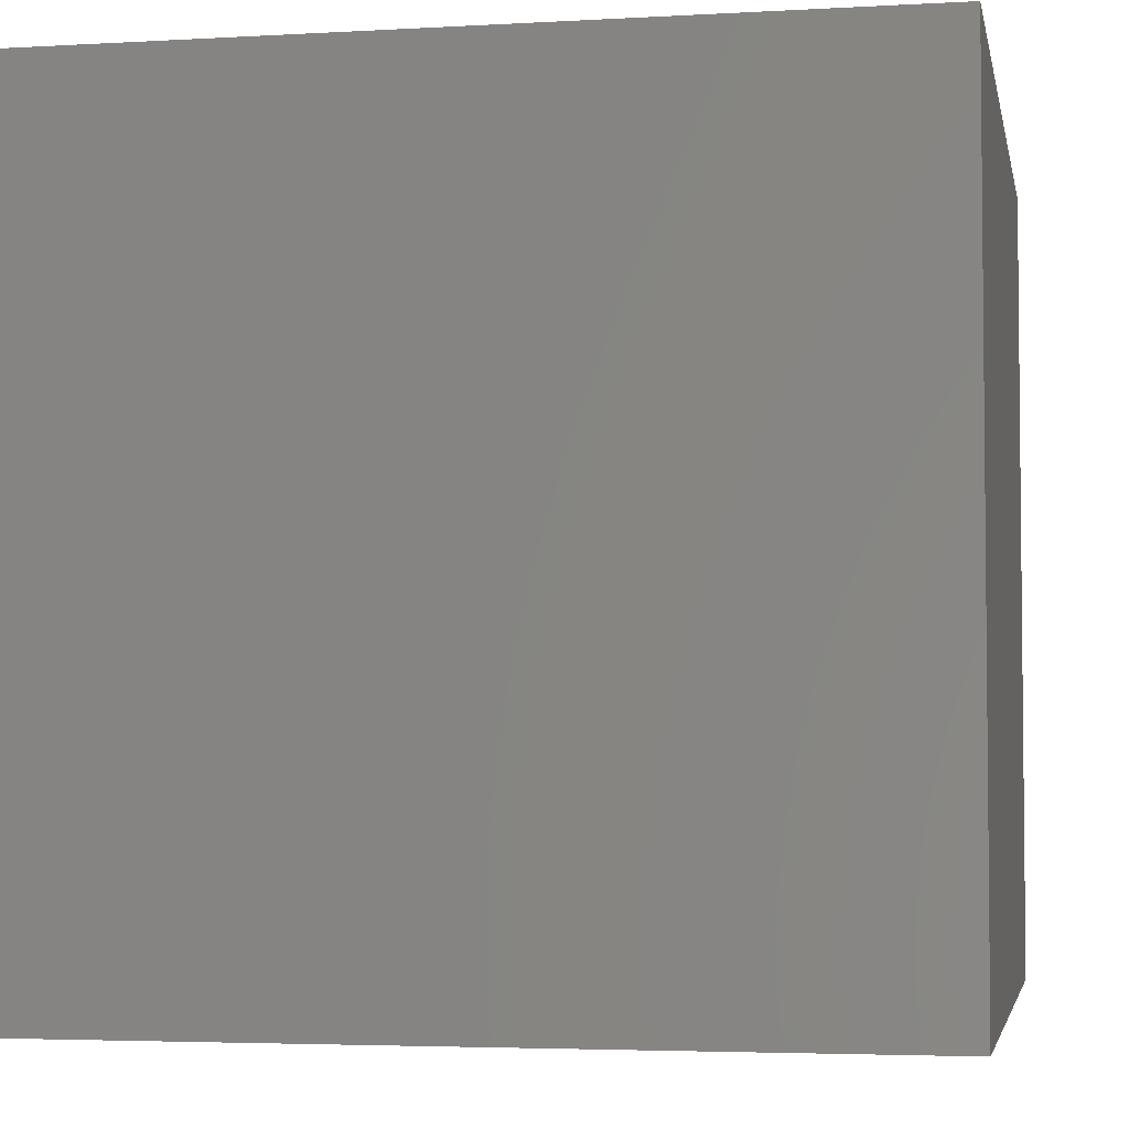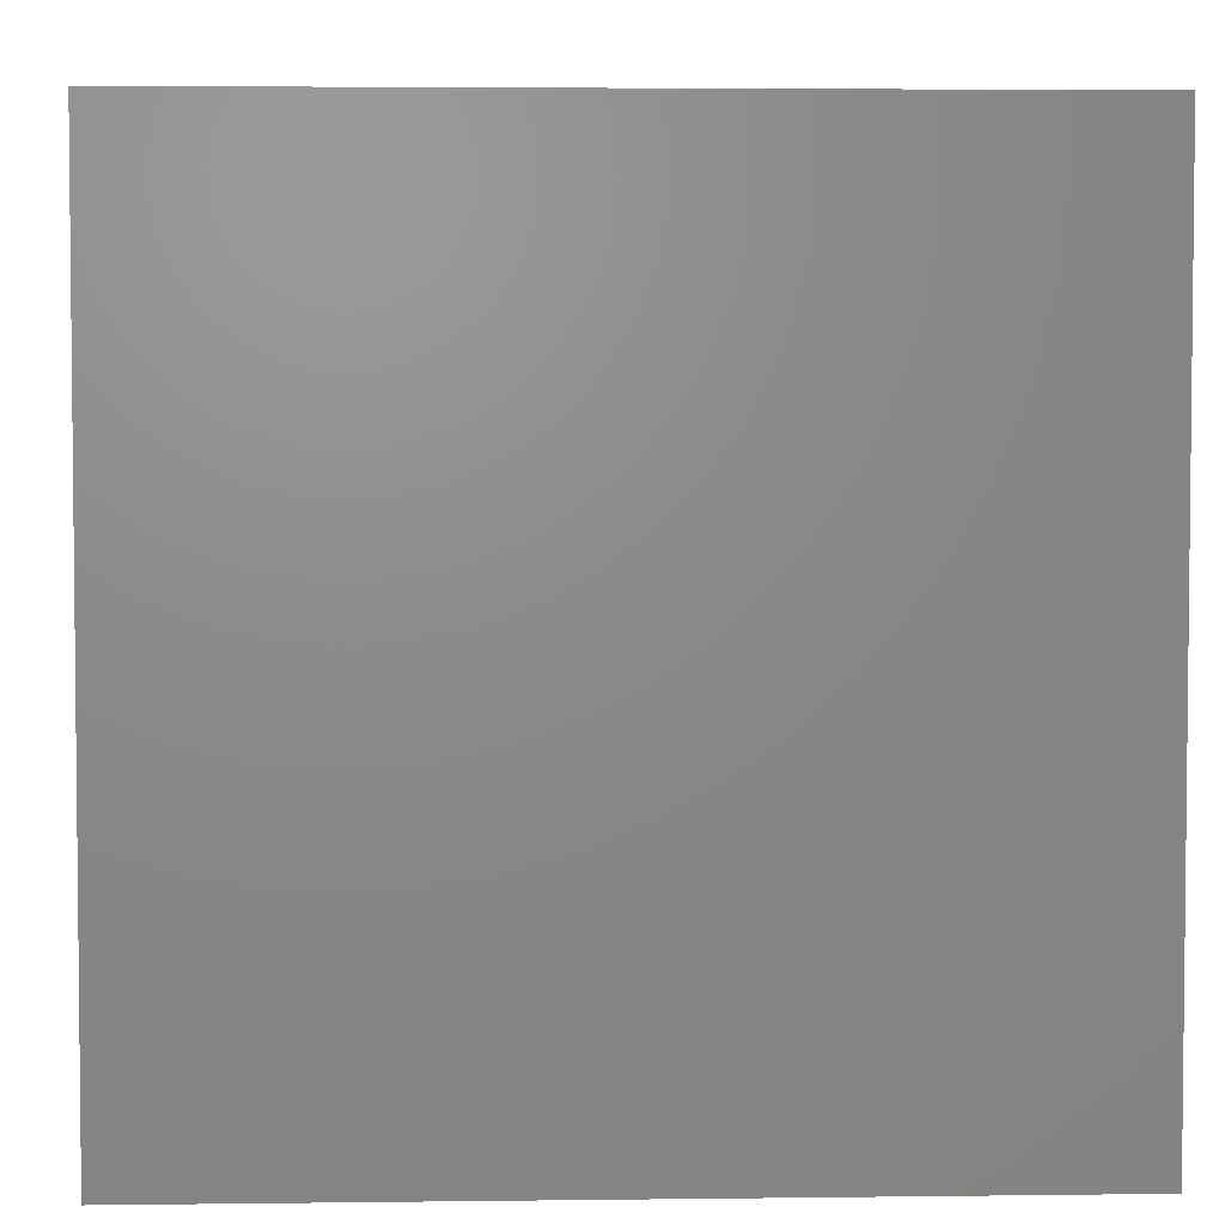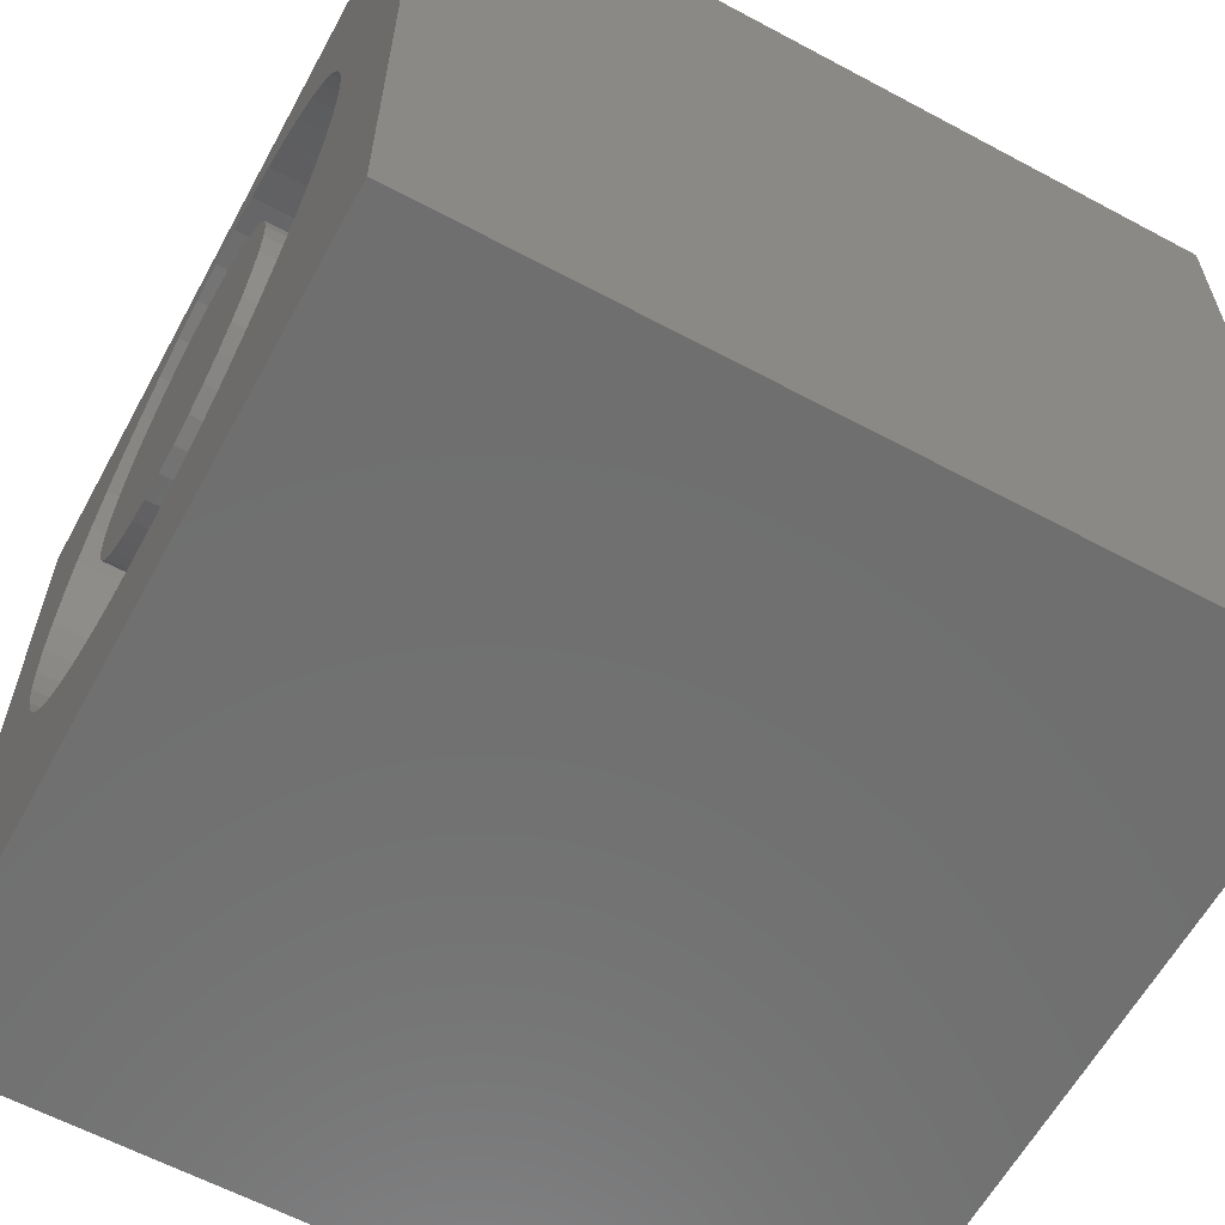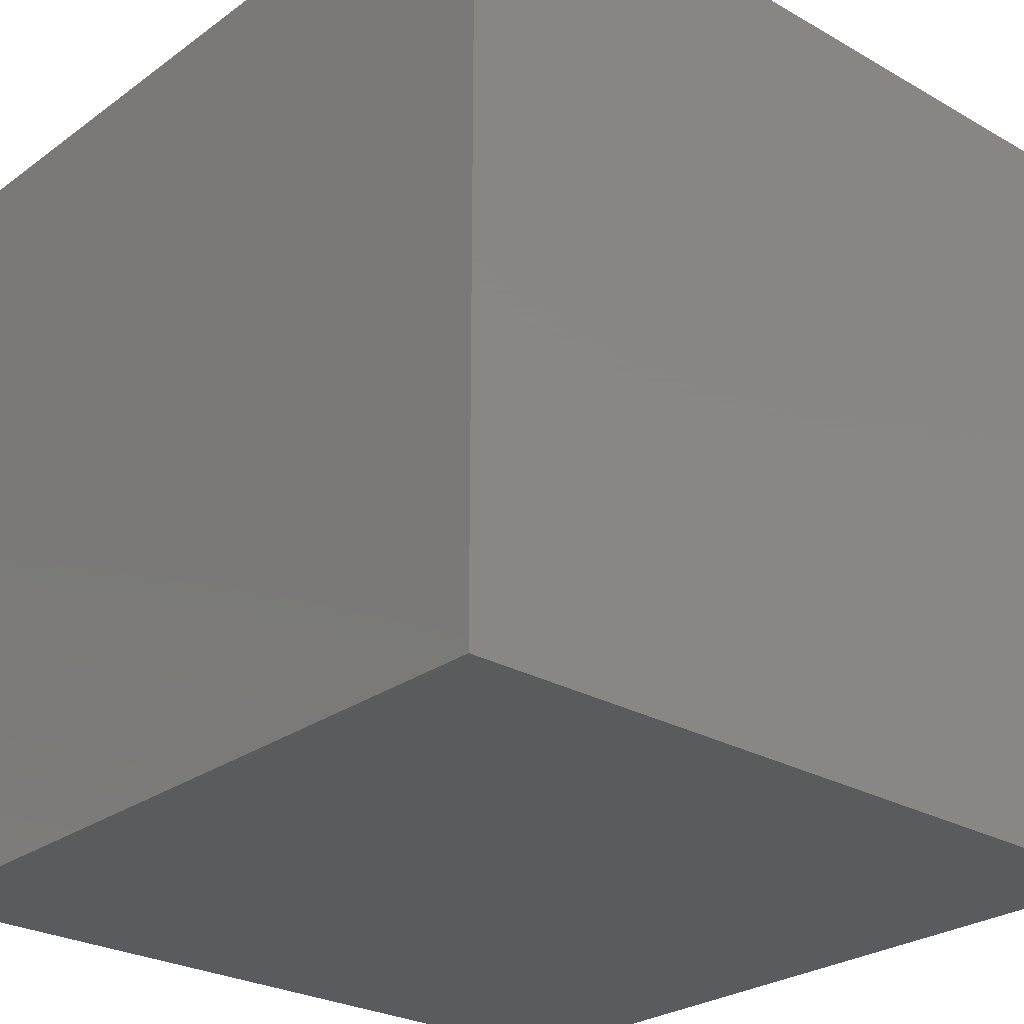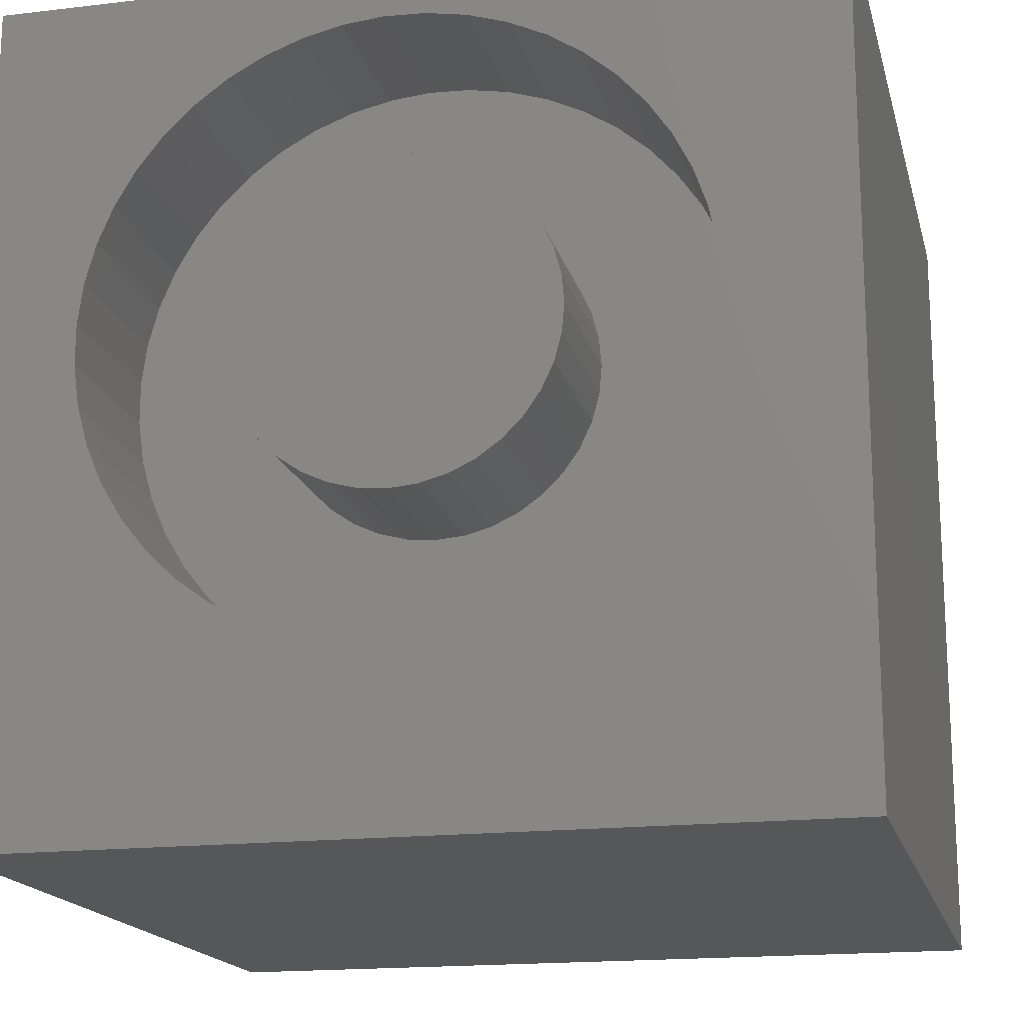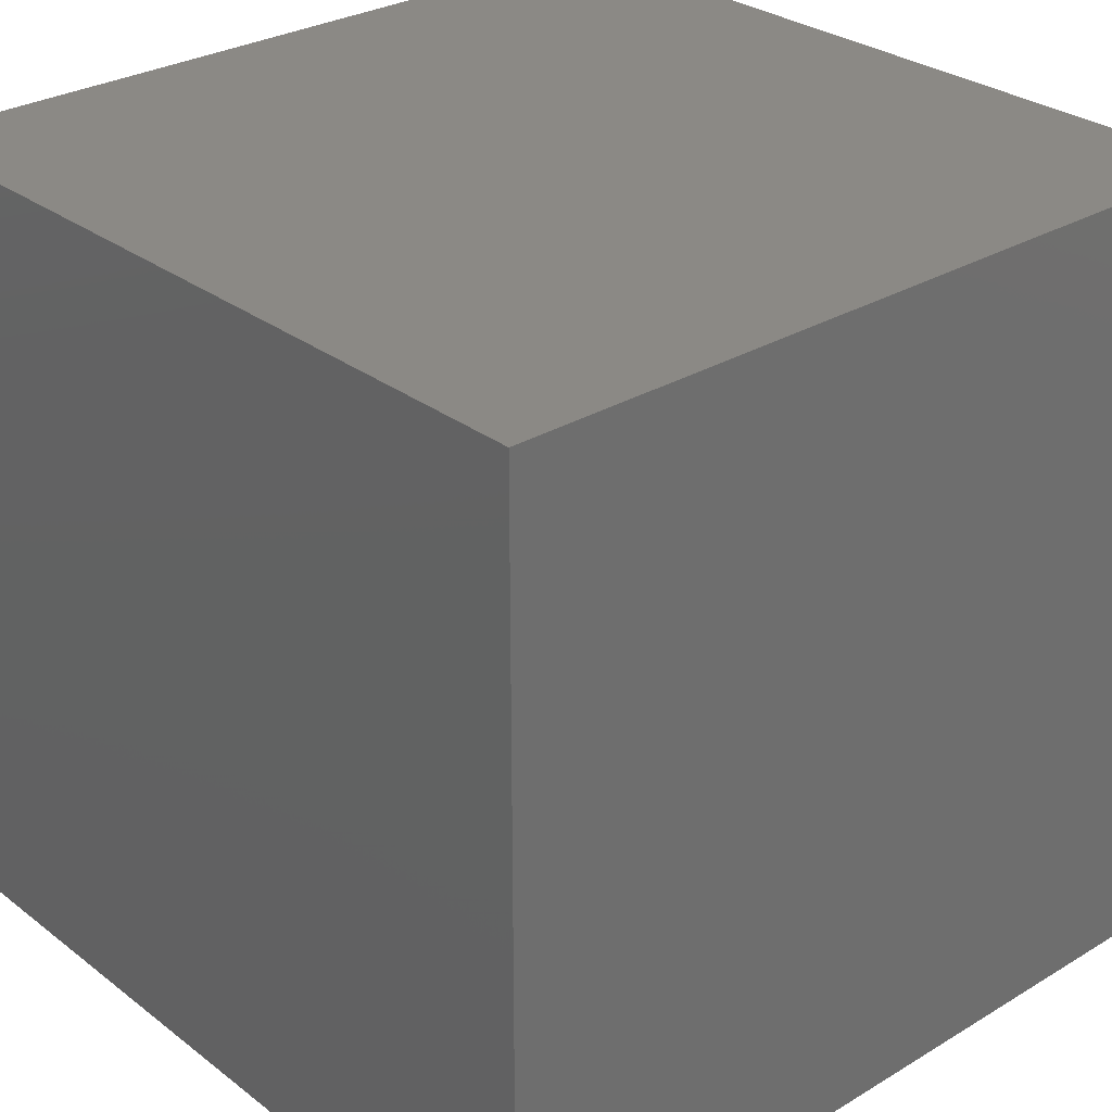
<metadata>
{"format":"stl","ext":"stl","renderer":"f3d","projection":"perspective","resolution":1024,"background":"white","views":[{"elev":-3.9,"azim":-169.2,"up":"+Y"},{"elev":3.9,"azim":87.6,"up":"+Y"},{"elev":-61.3,"azim":61.4,"up":"+Y"},{"elev":-26.5,"azim":-131.7,"up":"+Z"},{"elev":-17.1,"azim":13.4,"up":"+Y"},{"elev":29.1,"azim":138.3,"up":"+Y"}]}
</metadata>
<code>
# stl→obj: 174 verts, 344 faces
v 0 10 10
v 0 10 0
v 0 0 10
v 0 0 0
v 8.363 4.771 10
v 8.202 4.306 10
v 10 0 10
v 7.98 3.867 10
v 7.702 3.461 10
v 6.581 2.514 10
v 6.135 2.307 10
v 7.98 7.62 10
v 8.202 7.181 10
v 10 10 10
v 8.363 6.716 10
v 7.372 3.097 10
v 6.996 2.779 10
v 5.665 2.161 10
v 5.18 2.08 10
v 4.689 2.063 10
v 4.199 2.112 10
v 6.996 8.708 10
v 7.372 8.39 10
v 7.702 8.025 10
v 8.461 6.234 10
v 8.494 5.743 10
v 8.461 5.253 10
v 5.665 9.325 10
v 6.135 9.179 10
v 6.581 8.972 10
v 1.203 6.477 10
v 1.333 6.951 10
v 3.721 2.226 10
v 3.262 2.403 10
v 2.83 2.64 10
v 1.525 7.404 10
v 1.776 7.827 10
v 2.081 8.213 10
v 2.434 8.555 10
v 2.83 8.847 10
v 3.262 9.083 10
v 4.689 9.423 10
v 5.18 9.407 10
v 1.333 4.535 10
v 1.525 4.083 10
v 1.776 3.659 10
v 3.721 9.26 10
v 4.199 9.374 10
v 2.434 2.931 10
v 2.081 3.273 10
v 1.203 5.01 10
v 1.138 5.497 10
v 1.138 5.989 10
v 10 10 0
v 10 0 0
v 8.461 5.253 7.988
v 8.494 5.743 7.988
v 8.461 6.234 7.988
v 8.363 6.716 7.988
v 8.202 7.181 7.988
v 7.98 7.62 7.988
v 7.702 8.025 7.988
v 7.372 8.39 7.988
v 6.996 8.708 7.988
v 6.581 8.972 7.988
v 6.135 9.179 7.988
v 5.665 9.325 7.988
v 5.18 9.407 7.988
v 4.689 9.423 7.988
v 4.199 9.374 7.988
v 3.721 9.26 7.988
v 3.262 9.083 7.988
v 2.83 8.847 7.988
v 2.434 8.555 7.988
v 2.081 8.213 7.988
v 1.776 7.827 7.988
v 1.525 7.404 7.988
v 1.333 6.951 7.988
v 1.203 6.477 7.988
v 1.138 5.989 7.988
v 1.138 5.497 7.988
v 1.203 5.01 7.988
v 1.333 4.535 7.988
v 1.525 4.083 7.988
v 1.776 3.659 7.988
v 2.081 3.273 7.988
v 2.434 2.931 7.988
v 2.83 2.64 7.988
v 3.262 2.403 7.988
v 3.721 2.226 7.988
v 4.199 2.112 7.988
v 4.689 2.063 7.988
v 5.18 2.08 7.988
v 5.665 2.161 7.988
v 6.135 2.307 7.988
v 6.581 2.514 7.988
v 6.996 2.779 7.988
v 7.372 3.097 7.988
v 7.702 3.461 7.988
v 7.98 3.867 7.988
v 8.202 4.306 7.988
v 8.363 4.771 7.988
v 6.742 6.084 7.988
v 6.654 6.414 7.988
v 6.509 6.723 7.988
v 6.313 7.003 7.988
v 6.072 7.245 7.988
v 5.792 7.441 7.988
v 5.482 7.585 7.988
v 5.152 7.674 7.988
v 6.654 5.073 7.988
v 6.742 5.403 7.988
v 6.772 5.743 7.988
v 6.072 4.242 7.988
v 6.313 4.483 7.988
v 6.509 4.763 7.988
v 4.812 3.783 7.988
v 5.152 3.813 7.988
v 5.482 3.901 7.988
v 5.792 4.046 7.988
v 3.832 4.046 7.988
v 4.141 3.901 7.988
v 4.471 3.813 7.988
v 3.114 4.763 7.988
v 3.31 4.483 7.988
v 3.552 4.242 7.988
v 2.881 6.084 7.988
v 2.852 5.743 7.988
v 2.881 5.403 7.988
v 2.97 5.073 7.988
v 4.141 7.585 7.988
v 3.832 7.441 7.988
v 3.552 7.245 7.988
v 3.31 7.003 7.988
v 4.812 7.704 7.988
v 4.471 7.674 7.988
v 3.114 6.723 7.988
v 2.97 6.414 7.988
v 6.772 5.743 10
v 6.742 5.403 10
v 6.654 5.073 10
v 6.509 4.763 10
v 6.313 4.483 10
v 6.072 4.242 10
v 5.792 4.046 10
v 5.482 3.901 10
v 5.152 3.813 10
v 4.812 3.783 10
v 4.471 3.813 10
v 4.141 3.901 10
v 3.832 4.046 10
v 3.552 4.242 10
v 3.31 4.483 10
v 3.114 4.763 10
v 2.97 5.073 10
v 2.881 5.403 10
v 2.852 5.743 10
v 2.881 6.084 10
v 2.97 6.414 10
v 3.114 6.723 10
v 3.31 7.003 10
v 3.552 7.245 10
v 3.832 7.441 10
v 4.141 7.585 10
v 4.471 7.674 10
v 4.812 7.704 10
v 5.152 7.674 10
v 5.482 7.585 10
v 5.792 7.441 10
v 6.072 7.245 10
v 6.313 7.003 10
v 6.509 6.723 10
v 6.654 6.414 10
v 6.742 6.084 10
f 1 2 3
f 3 2 4
f 5 6 7
f 7 6 8
f 7 8 9
f 7 10 11
f 12 13 14
f 14 13 15
f 9 16 7
f 7 16 17
f 7 17 10
f 11 18 7
f 7 18 19
f 7 19 3
f 3 19 20
f 3 20 21
f 22 23 14
f 14 23 24
f 14 24 12
f 15 25 14
f 14 25 26
f 14 26 7
f 7 26 27
f 7 27 5
f 28 29 14
f 14 29 30
f 14 30 22
f 31 32 1
f 21 33 3
f 3 33 34
f 3 34 35
f 32 36 1
f 1 36 37
f 1 37 38
f 38 39 1
f 1 39 40
f 1 40 41
f 1 42 14
f 14 42 43
f 14 43 28
f 44 3 45
f 45 3 46
f 41 47 1
f 1 47 48
f 1 48 42
f 35 49 3
f 3 49 50
f 3 50 46
f 44 51 3
f 3 51 52
f 3 52 1
f 1 52 53
f 1 53 31
f 54 14 55
f 55 14 7
f 2 54 4
f 4 54 55
f 14 54 1
f 1 54 2
f 55 7 4
f 4 7 3
f 56 26 57
f 57 26 25
f 57 25 58
f 58 25 15
f 58 15 59
f 59 15 13
f 59 13 60
f 60 13 12
f 60 12 61
f 61 12 24
f 61 24 62
f 62 24 23
f 62 23 63
f 63 23 22
f 63 22 64
f 64 22 30
f 64 30 65
f 65 30 29
f 65 29 66
f 66 29 28
f 66 28 67
f 67 28 43
f 67 43 68
f 68 43 42
f 68 42 69
f 69 42 48
f 69 48 70
f 70 48 47
f 70 47 71
f 71 47 41
f 71 41 72
f 72 41 40
f 72 40 73
f 73 40 39
f 73 39 74
f 74 39 38
f 74 38 75
f 75 38 37
f 75 37 76
f 76 37 36
f 76 36 77
f 77 36 32
f 77 32 78
f 78 32 31
f 78 31 79
f 79 31 53
f 79 53 80
f 80 53 52
f 80 52 81
f 81 52 51
f 81 51 82
f 82 51 44
f 82 44 83
f 83 44 45
f 83 45 84
f 84 45 46
f 84 46 85
f 85 46 50
f 85 50 86
f 86 50 49
f 86 49 87
f 87 49 35
f 87 35 88
f 88 35 34
f 88 34 89
f 89 34 33
f 89 33 90
f 90 33 21
f 90 21 91
f 91 21 20
f 91 20 92
f 92 20 19
f 92 19 93
f 93 19 18
f 93 18 94
f 94 18 11
f 94 11 95
f 95 11 10
f 95 10 96
f 96 10 17
f 96 17 97
f 97 17 16
f 97 16 98
f 98 16 9
f 98 9 99
f 99 9 8
f 99 8 100
f 100 8 6
f 100 6 101
f 101 6 5
f 101 5 102
f 102 5 27
f 102 27 56
f 56 27 26
f 103 59 104
f 104 59 60
f 104 60 105
f 105 60 61
f 105 61 106
f 61 62 106
f 106 62 63
f 106 63 107
f 107 63 64
f 107 64 108
f 108 64 65
f 108 65 109
f 109 65 66
f 109 66 110
f 111 102 112
f 112 102 56
f 112 56 113
f 113 56 57
f 113 57 103
f 103 57 58
f 103 58 59
f 114 98 115
f 115 98 99
f 115 99 116
f 116 99 100
f 116 100 111
f 111 100 101
f 111 101 102
f 117 93 118
f 118 93 94
f 118 94 119
f 119 94 95
f 119 95 120
f 120 95 96
f 120 96 114
f 114 96 97
f 114 97 98
f 121 89 122
f 122 89 90
f 122 90 123
f 123 90 91
f 123 91 117
f 117 91 92
f 117 92 93
f 124 85 125
f 125 85 86
f 125 86 126
f 126 86 87
f 126 87 121
f 121 87 88
f 121 88 89
f 127 80 128
f 128 80 81
f 128 81 129
f 129 81 82
f 129 82 130
f 130 82 83
f 130 83 124
f 124 83 84
f 124 84 85
f 131 72 132
f 132 72 73
f 132 73 133
f 133 73 74
f 133 74 134
f 66 67 110
f 110 67 68
f 110 68 135
f 135 68 69
f 135 69 136
f 136 69 70
f 136 70 131
f 131 70 71
f 131 71 72
f 74 75 134
f 134 75 76
f 134 76 137
f 137 76 77
f 137 77 138
f 138 77 78
f 138 78 127
f 127 78 79
f 127 79 80
f 103 139 113
f 113 139 140
f 113 140 112
f 112 140 141
f 112 141 111
f 111 141 142
f 111 142 116
f 116 142 143
f 116 143 115
f 115 143 144
f 115 144 114
f 114 144 145
f 114 145 120
f 120 145 146
f 120 146 119
f 119 146 147
f 119 147 118
f 118 147 148
f 118 148 117
f 117 148 149
f 117 149 123
f 123 149 150
f 123 150 122
f 122 150 151
f 122 151 121
f 121 151 152
f 121 152 126
f 126 152 153
f 126 153 125
f 125 153 154
f 125 154 124
f 124 154 155
f 124 155 130
f 130 155 156
f 130 156 129
f 129 156 157
f 129 157 128
f 128 157 158
f 128 158 127
f 127 158 159
f 127 159 138
f 138 159 160
f 138 160 137
f 137 160 161
f 137 161 134
f 134 161 162
f 134 162 133
f 133 162 163
f 133 163 132
f 132 163 164
f 132 164 131
f 131 164 165
f 131 165 136
f 136 165 166
f 136 166 135
f 135 166 167
f 135 167 110
f 110 167 168
f 110 168 109
f 109 168 169
f 109 169 108
f 108 169 170
f 108 170 107
f 107 170 171
f 107 171 106
f 106 171 172
f 106 172 105
f 105 172 173
f 105 173 104
f 104 173 174
f 104 174 103
f 103 174 139
f 149 139 150
f 150 139 174
f 149 148 139
f 139 148 147
f 139 147 146
f 174 173 150
f 150 173 172
f 150 172 171
f 166 153 152
f 171 170 150
f 150 170 169
f 150 169 168
f 168 167 150
f 150 167 166
f 150 166 151
f 151 166 152
f 141 144 142
f 142 144 143
f 146 145 139
f 139 145 144
f 139 144 140
f 140 144 141
f 165 158 157
f 158 165 159
f 159 165 164
f 159 164 163
f 163 162 159
f 159 162 161
f 159 161 160
f 157 156 165
f 165 156 155
f 165 155 166
f 166 155 154
f 166 154 153

</code>
